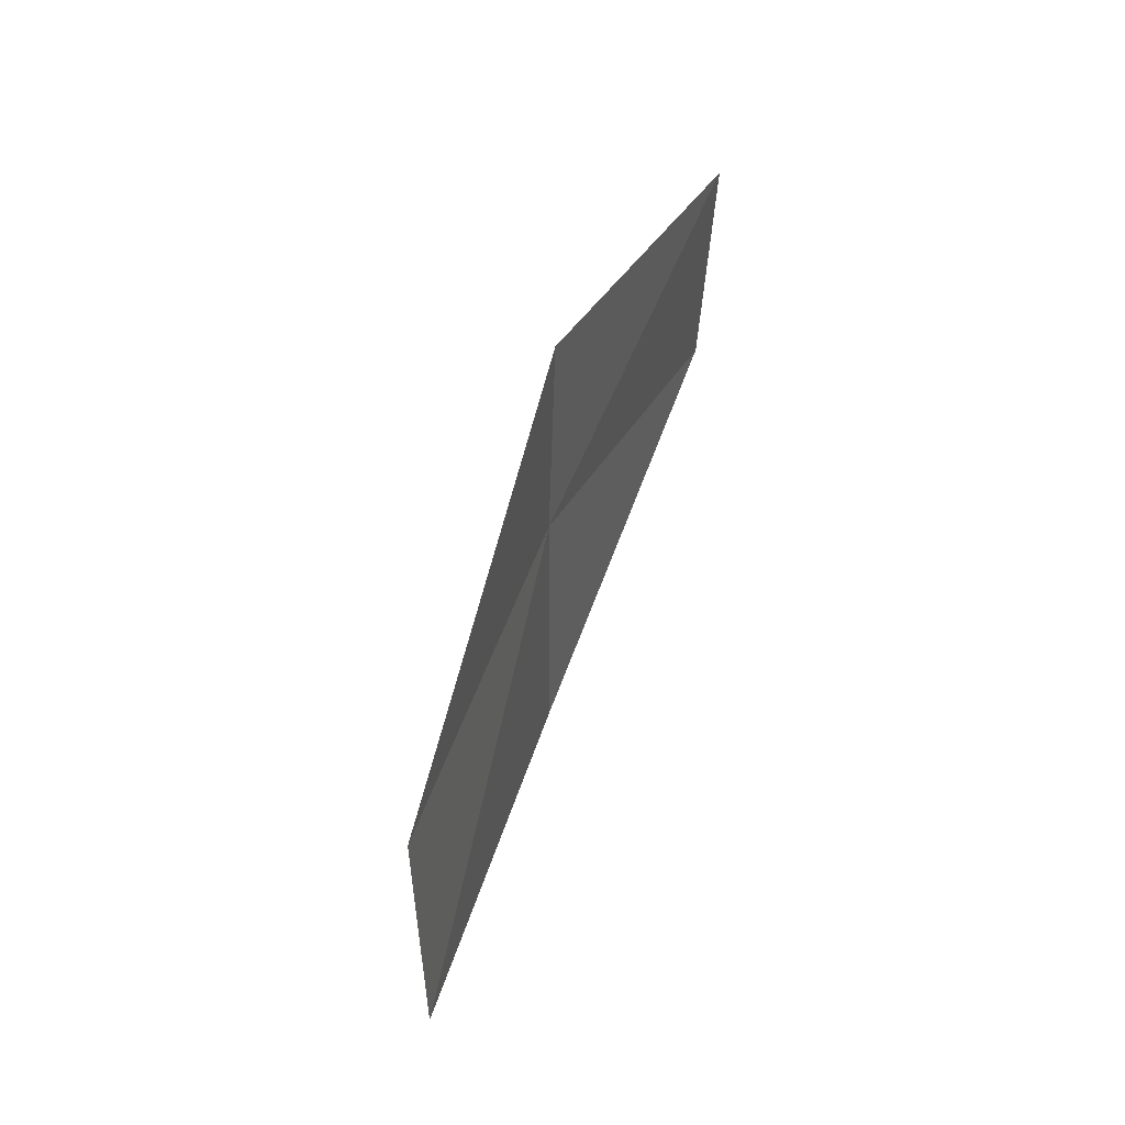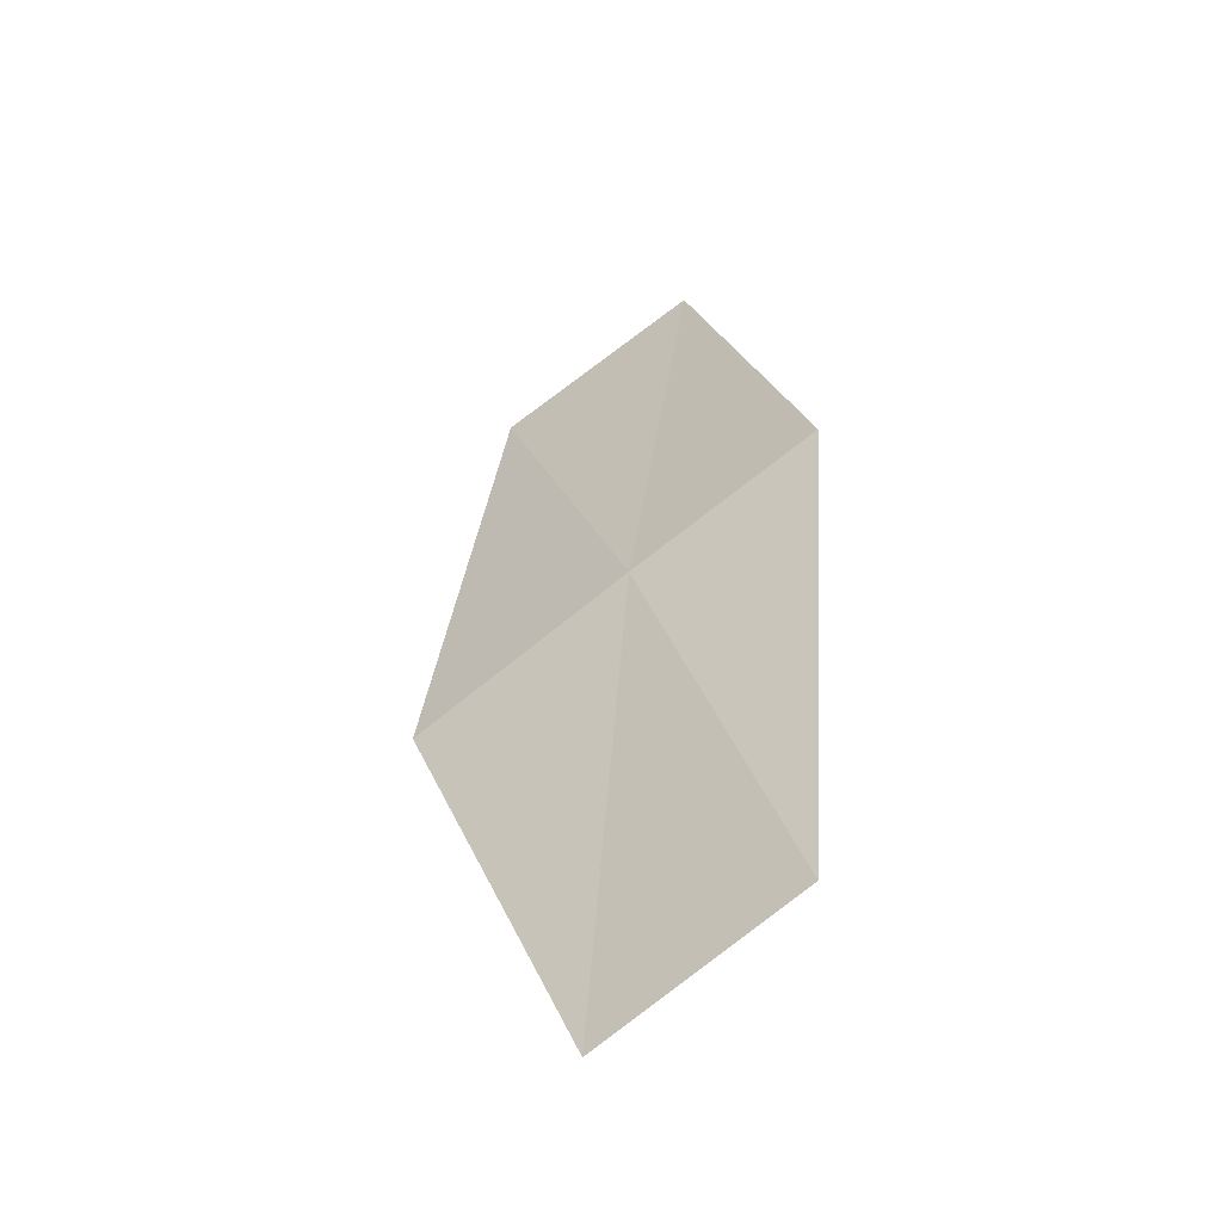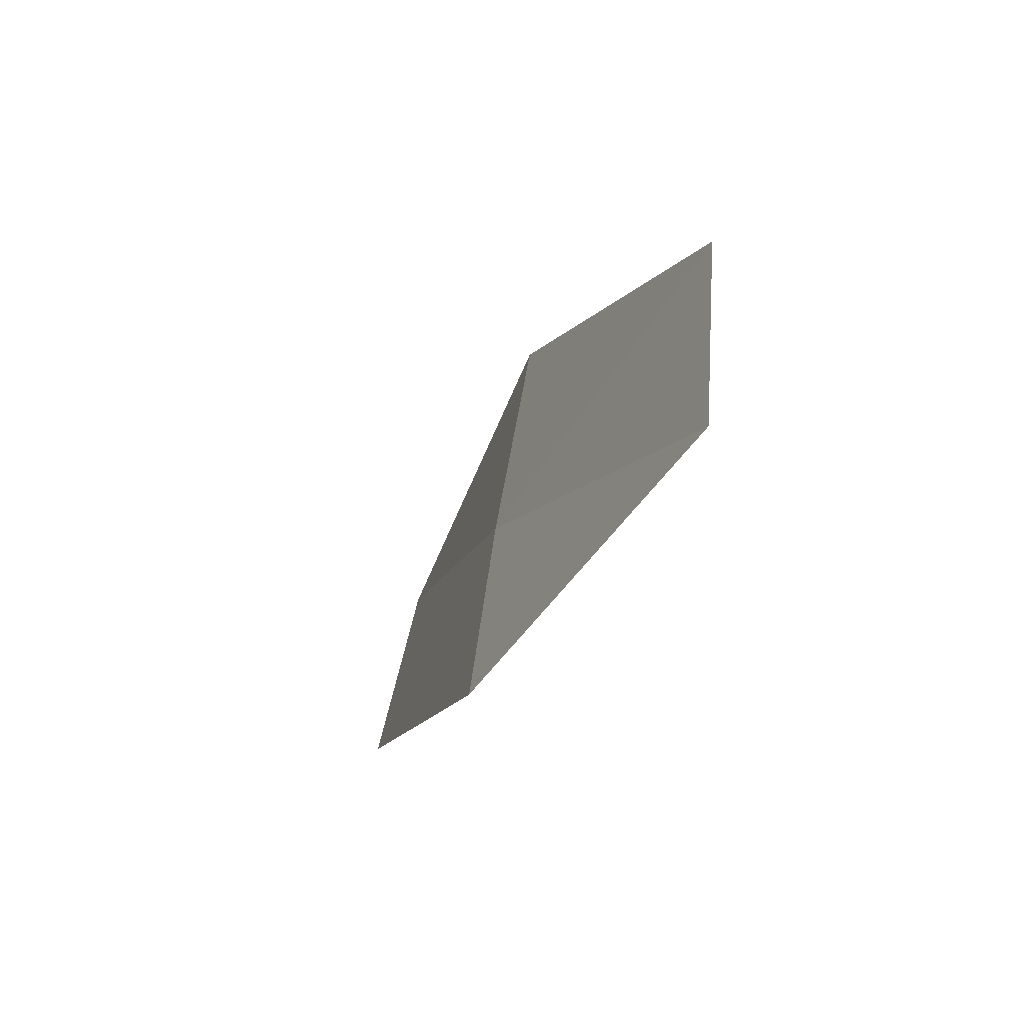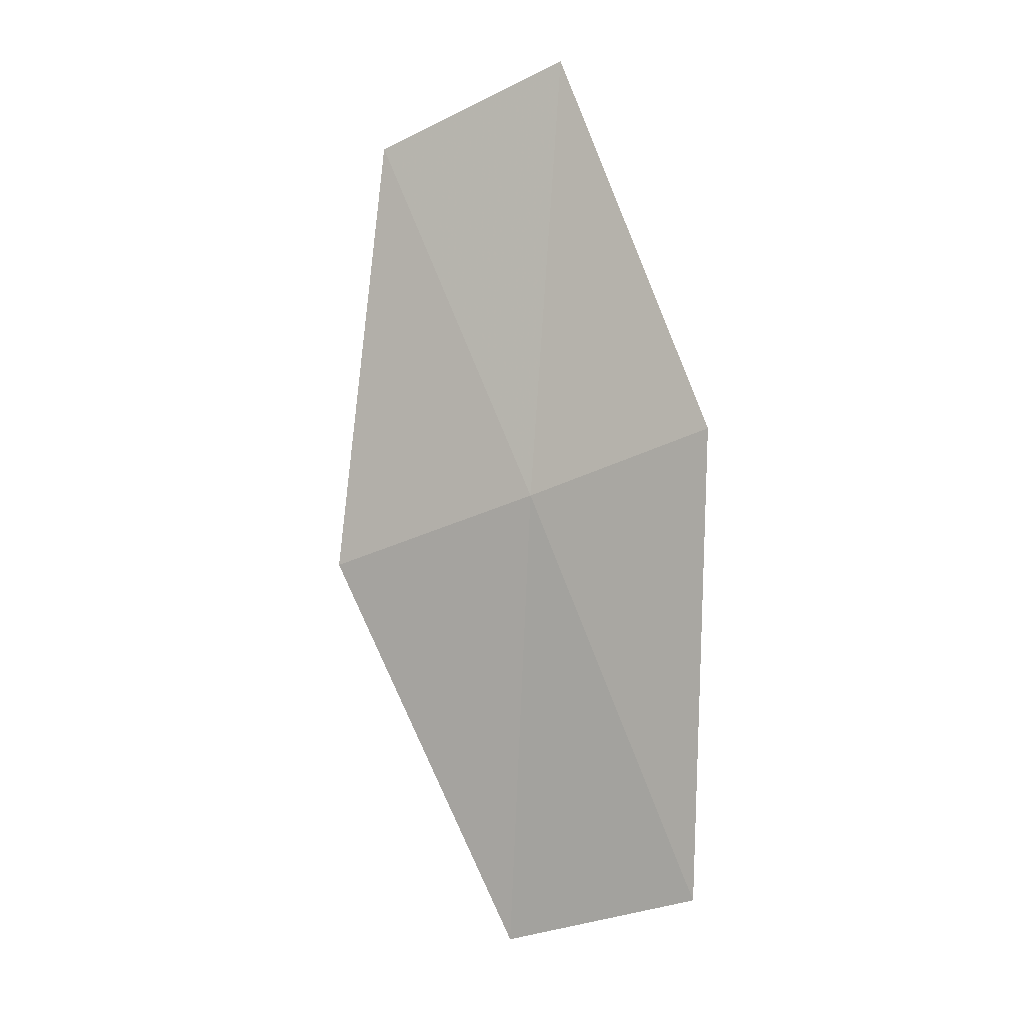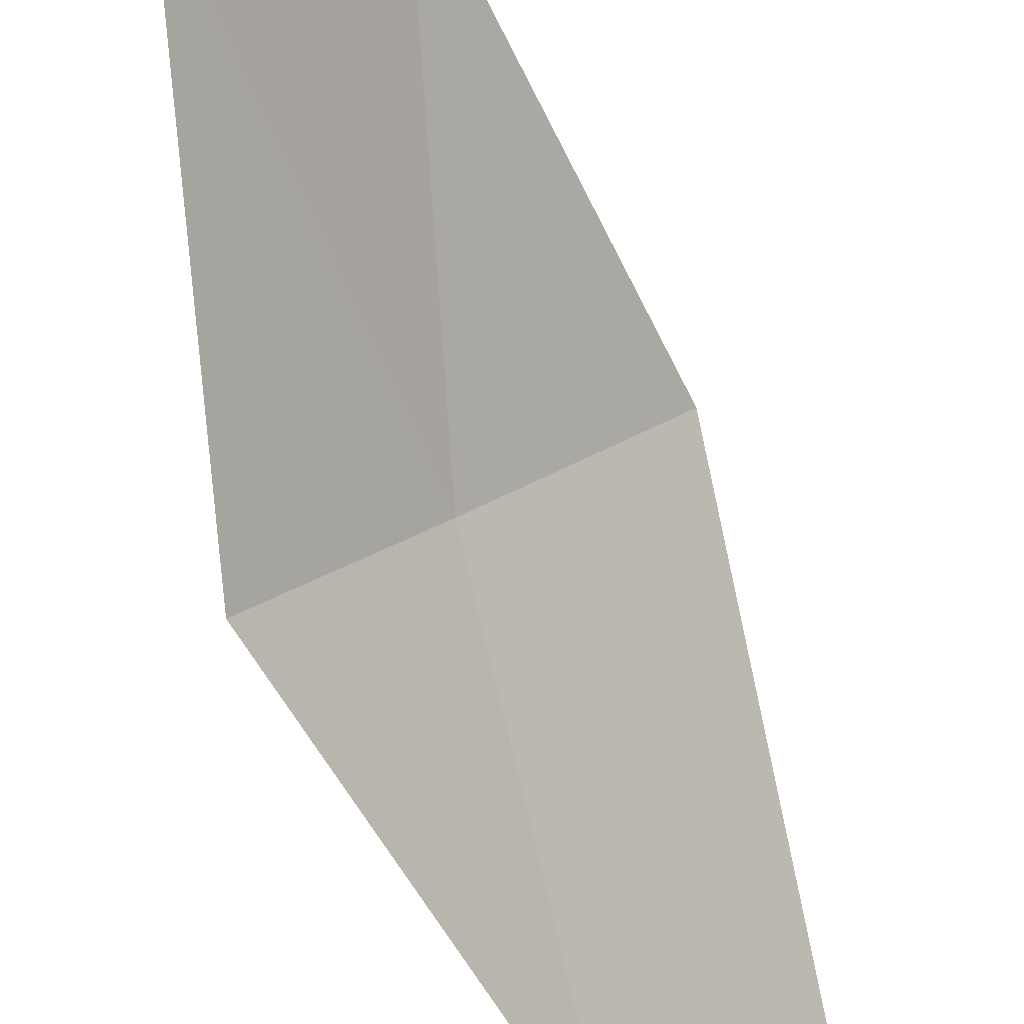
<metadata>
{"format":"obj","ext":"obj","renderer":"f3d","projection":"perspective","resolution":1024,"background":"white","views":[{"elev":-23.2,"azim":146.8,"up":"+Y"},{"elev":-28.8,"azim":86.6,"up":"+Y"},{"elev":78.2,"azim":156.5,"up":"+Y"},{"elev":20.7,"azim":77.4,"up":"+Y"},{"elev":-67.3,"azim":-136.5,"up":"+Z"}]}
</metadata>
<code>
v 16.77 100.8 4.235
v 16.29 100.4 4.987
v 17.15 98.89 4.407
v 17.62 99.29 3.742
v 15.73 102.1 4.656
v 17.16 101.2 3.598
v 16.11 102.5 3.955
f 1 3 4
f 1 5 2
f 1 4 6
f 1 7 5
f 1 6 7
f 1 2 3

</code>
